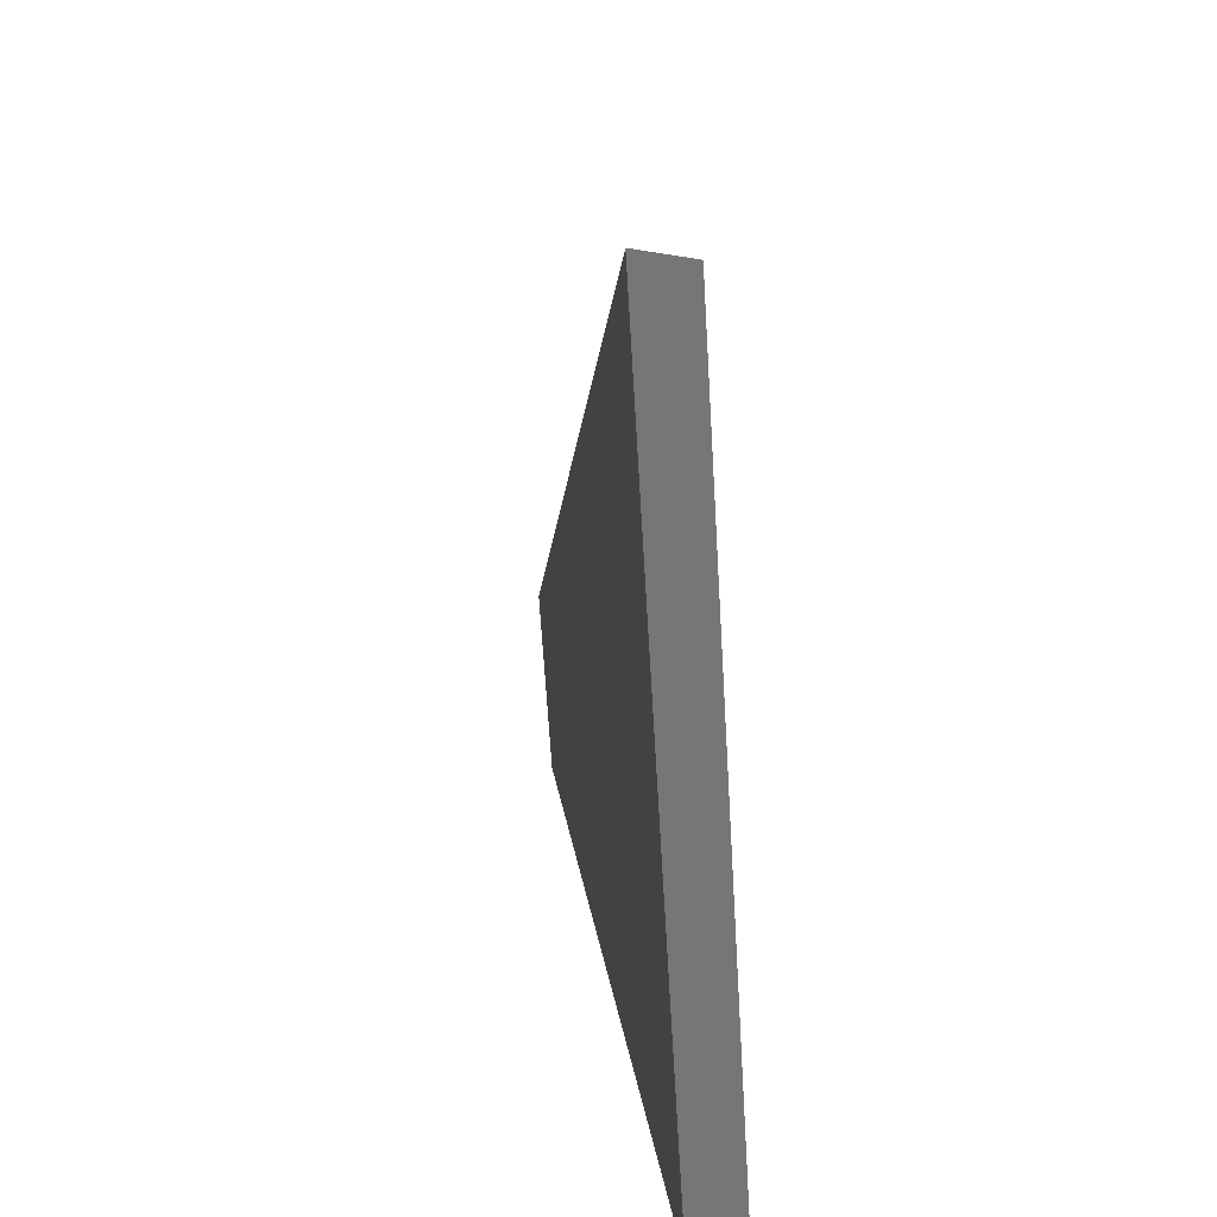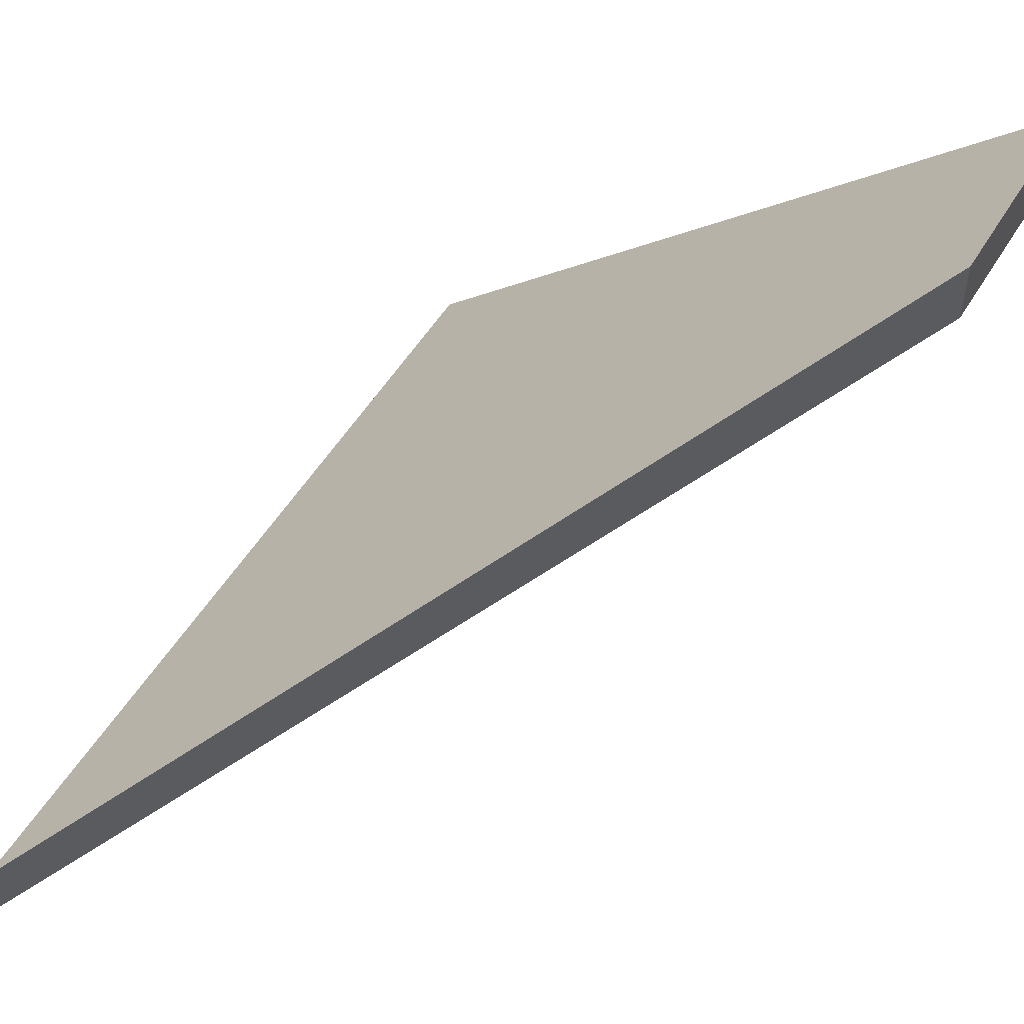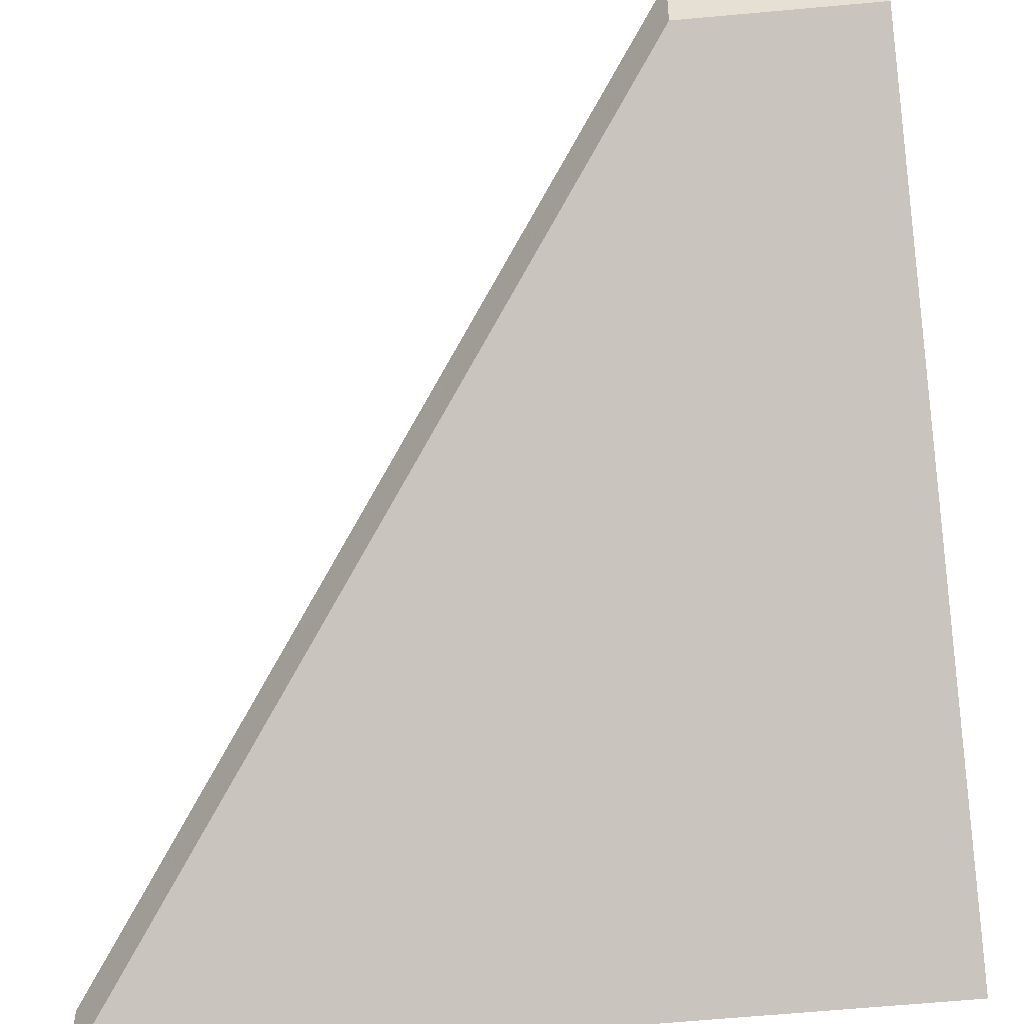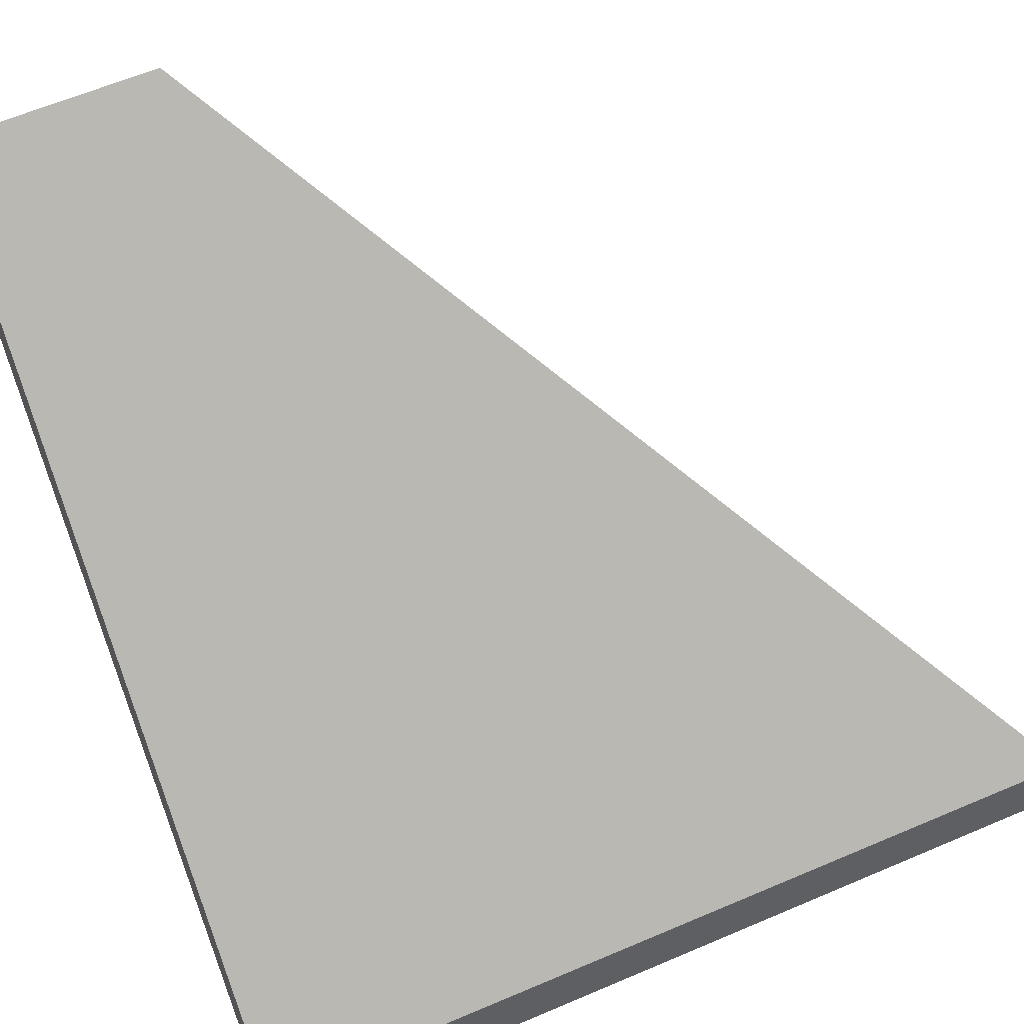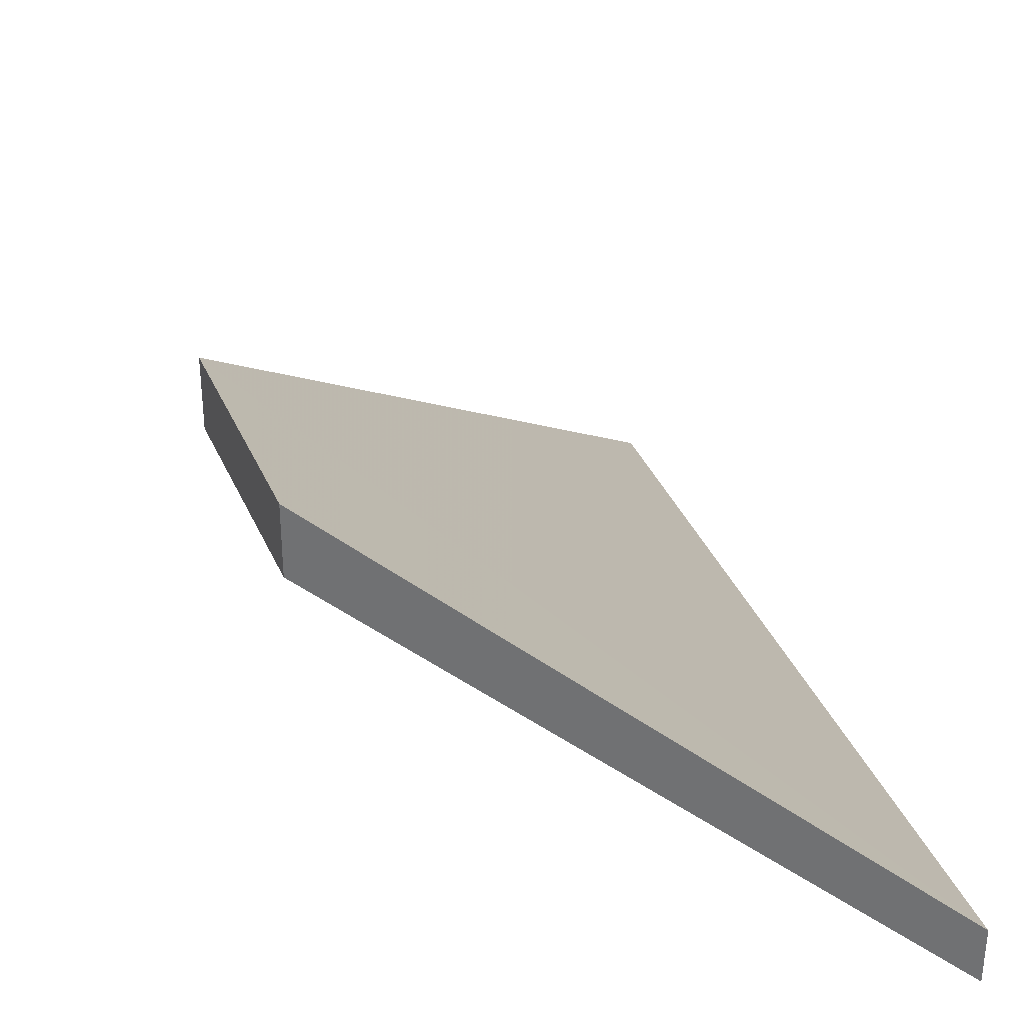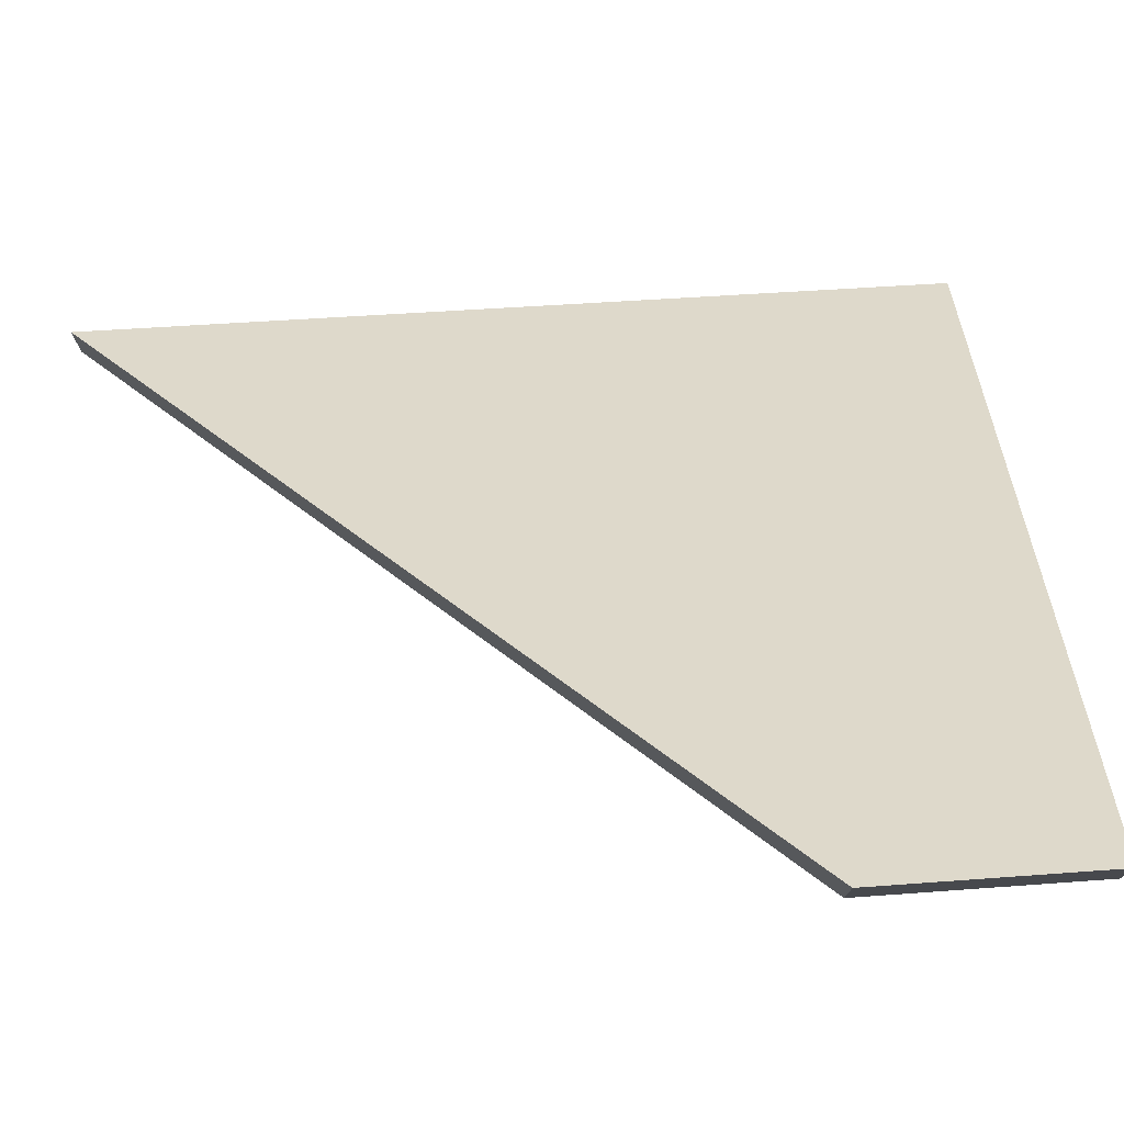
<metadata>
{"format":"obj","ext":"obj","renderer":"f3d","projection":"perspective","resolution":1024,"background":"white","views":[{"elev":18.9,"azim":-52.7,"up":"+Z"},{"elev":53.9,"azim":25.5,"up":"+Y"},{"elev":-47.5,"azim":91.5,"up":"+Y"},{"elev":53.7,"azim":-120.4,"up":"+Y"},{"elev":35.8,"azim":153.6,"up":"+Y"},{"elev":77.4,"azim":81.0,"up":"+Y"}]}
</metadata>
<code>
v -6.015 0.1504 -4.498
v -6.018 0.1504 -4.464
v -5.99 0.1763 -4.487
v -5.989 0.1762 -4.495
v -6.015 0.1478 -4.498
v -5.989 0.1736 -4.495
v -5.99 0.1737 -4.487
v -6.018 0.1478 -4.464
v -5.989 0.1736 -4.495
v -6.015 0.1478 -4.498
v -6.015 0.1504 -4.498
v -5.989 0.1762 -4.495
v -5.99 0.1737 -4.487
v -5.989 0.1736 -4.495
v -5.989 0.1762 -4.495
v -5.99 0.1763 -4.487
v -6.018 0.1478 -4.464
v -5.99 0.1737 -4.487
v -5.99 0.1763 -4.487
v -6.018 0.1504 -4.464
v -6.015 0.1478 -4.498
v -6.018 0.1478 -4.464
v -6.018 0.1504 -4.464
v -6.015 0.1504 -4.498
f 1 2 3
f 1 3 4
f 5 6 7
f 5 7 8
f 9 10 11
f 9 11 12
f 13 14 15
f 13 15 16
f 17 18 19
f 17 19 20
f 21 22 23
f 21 23 24

</code>
